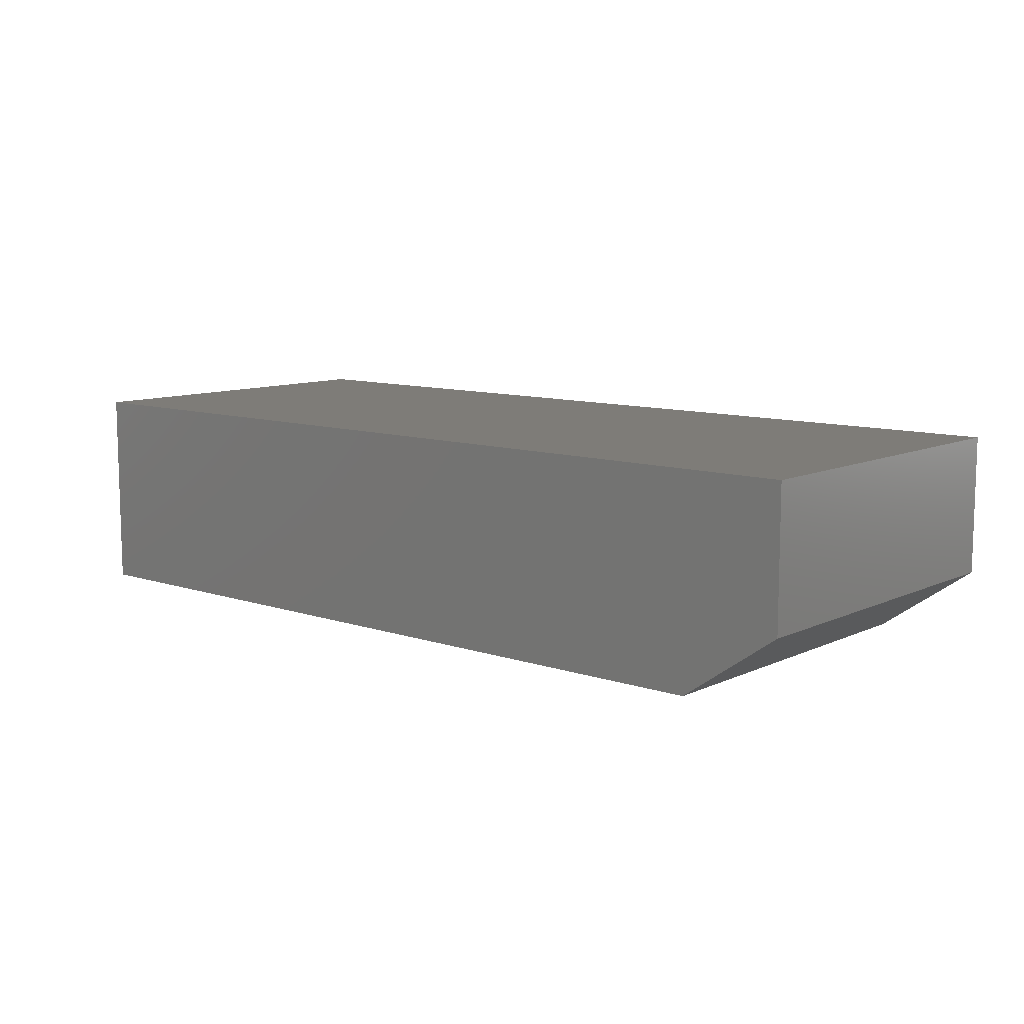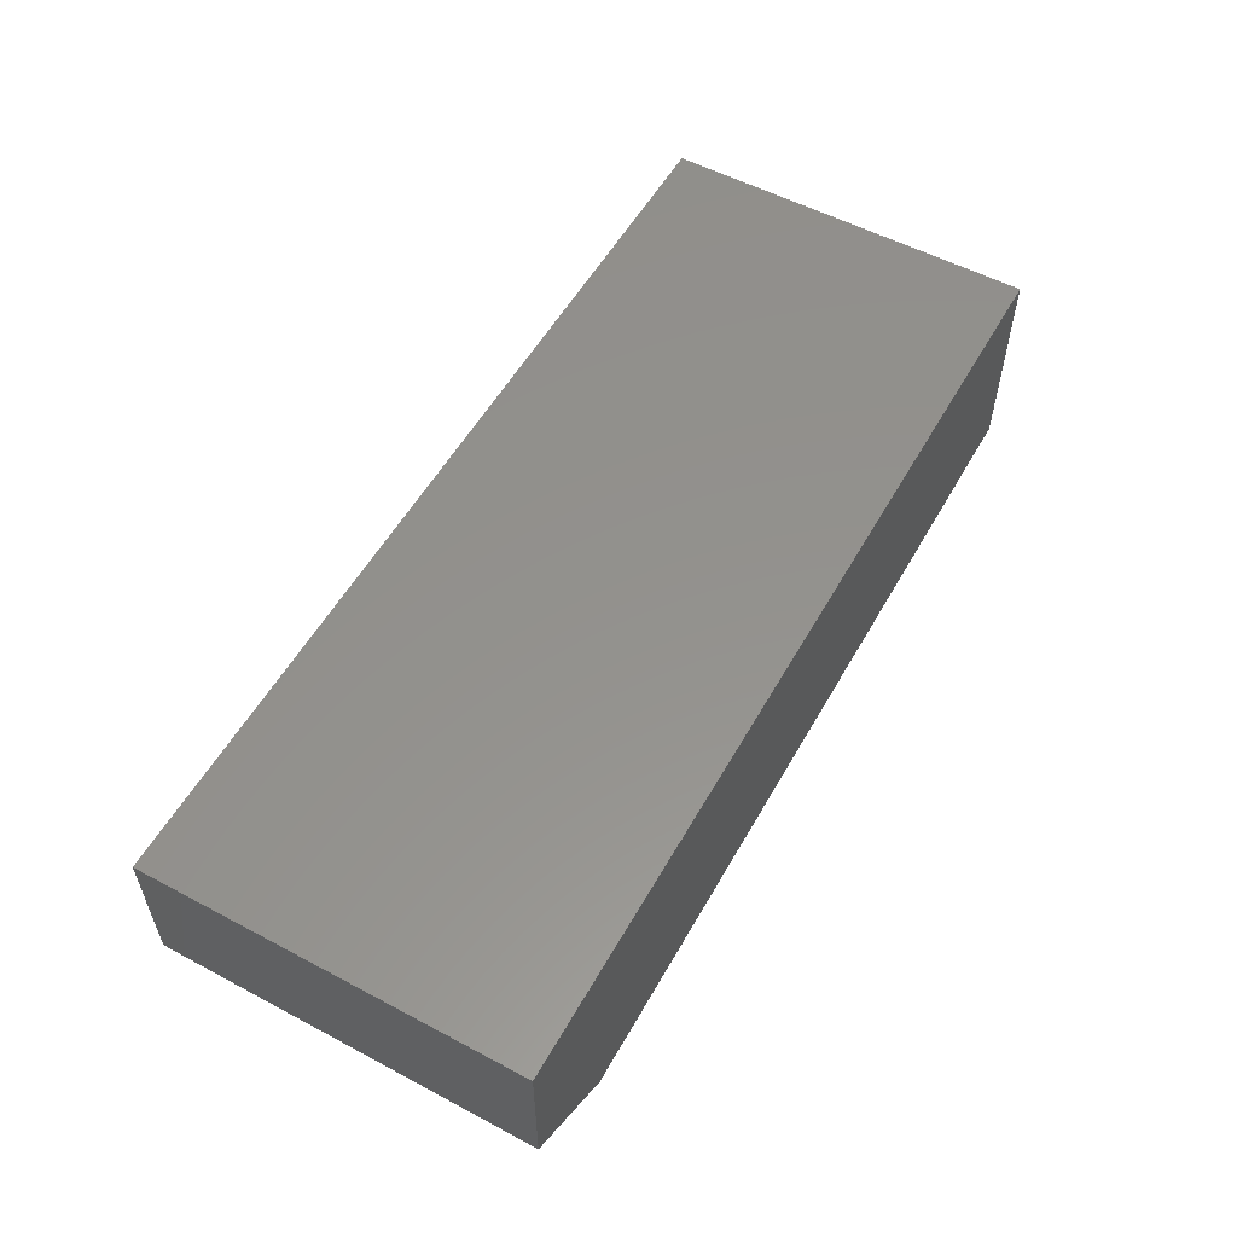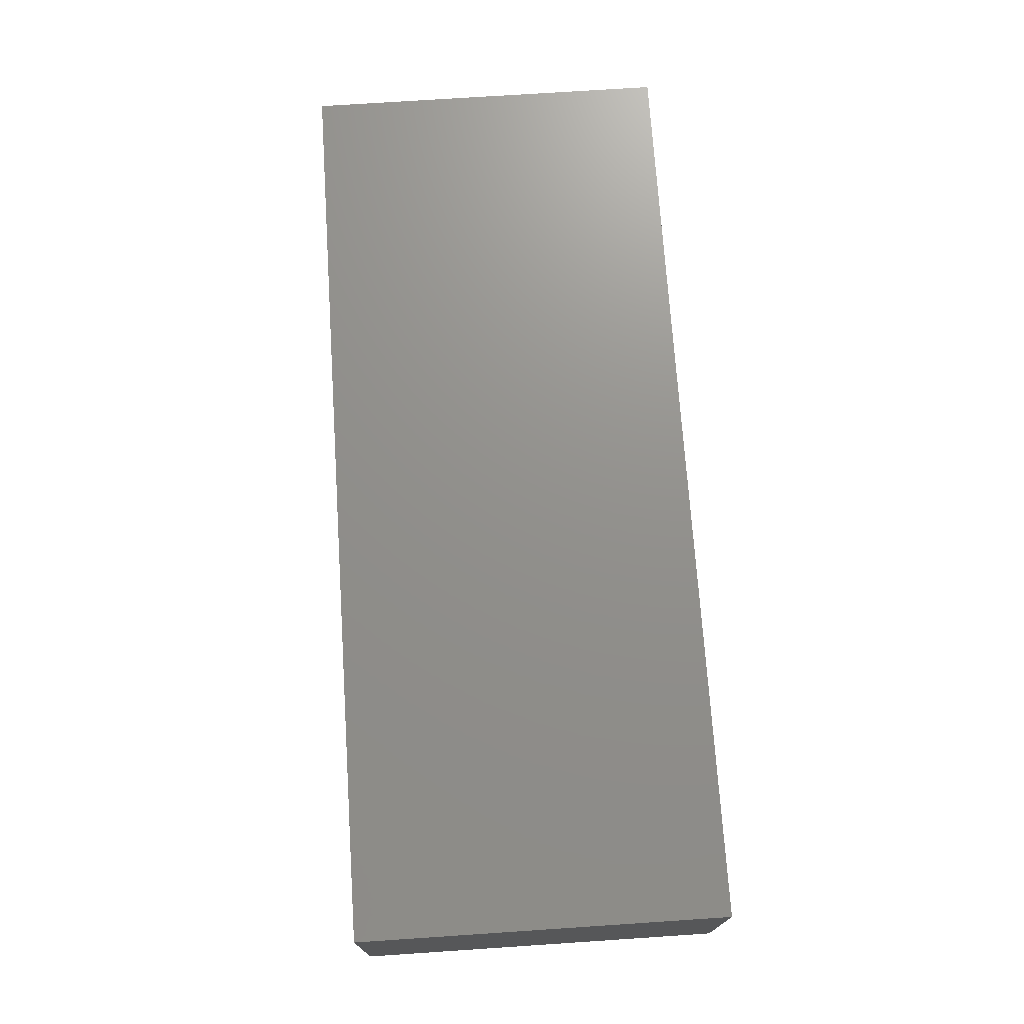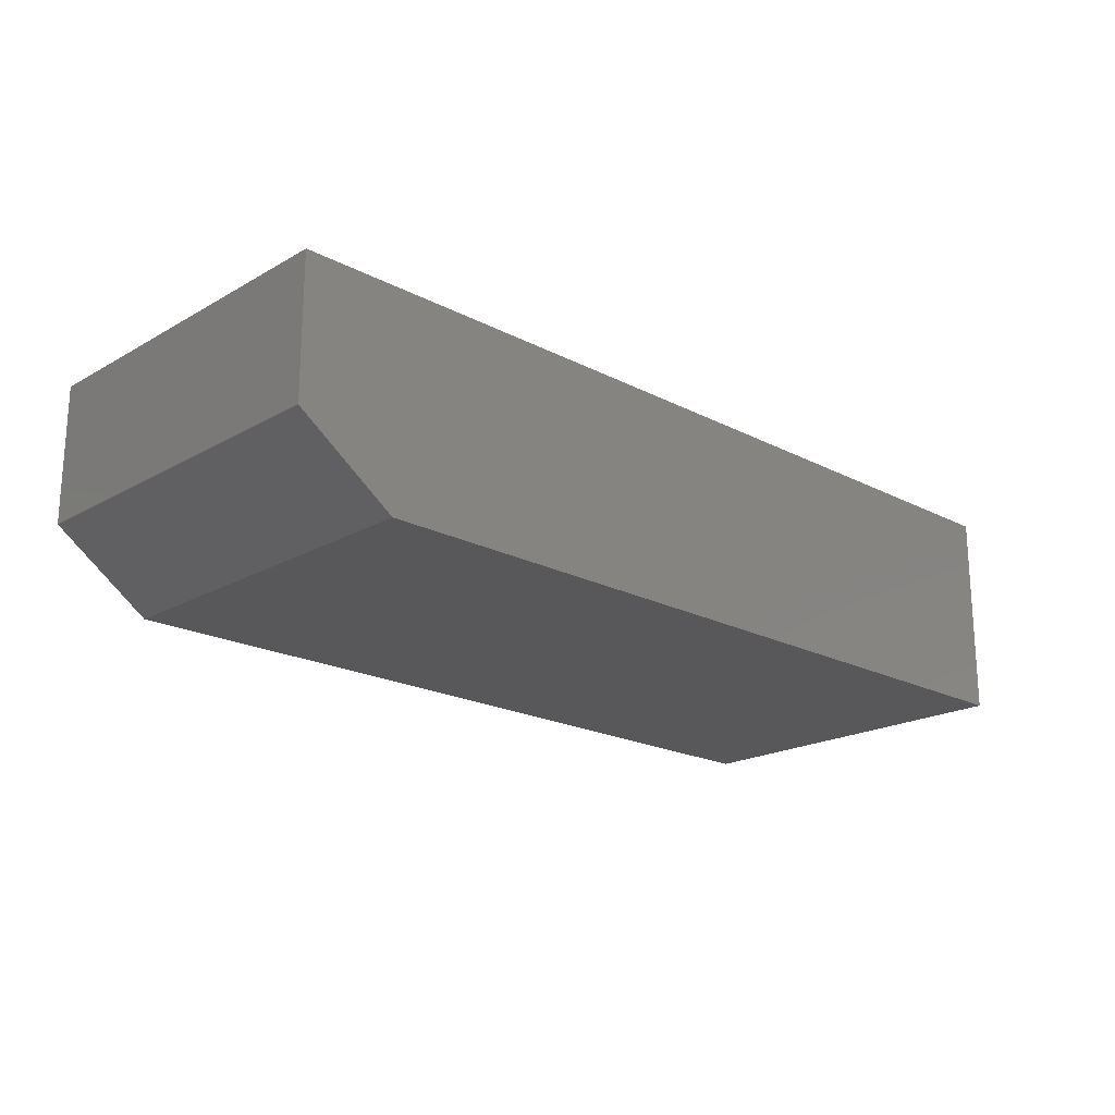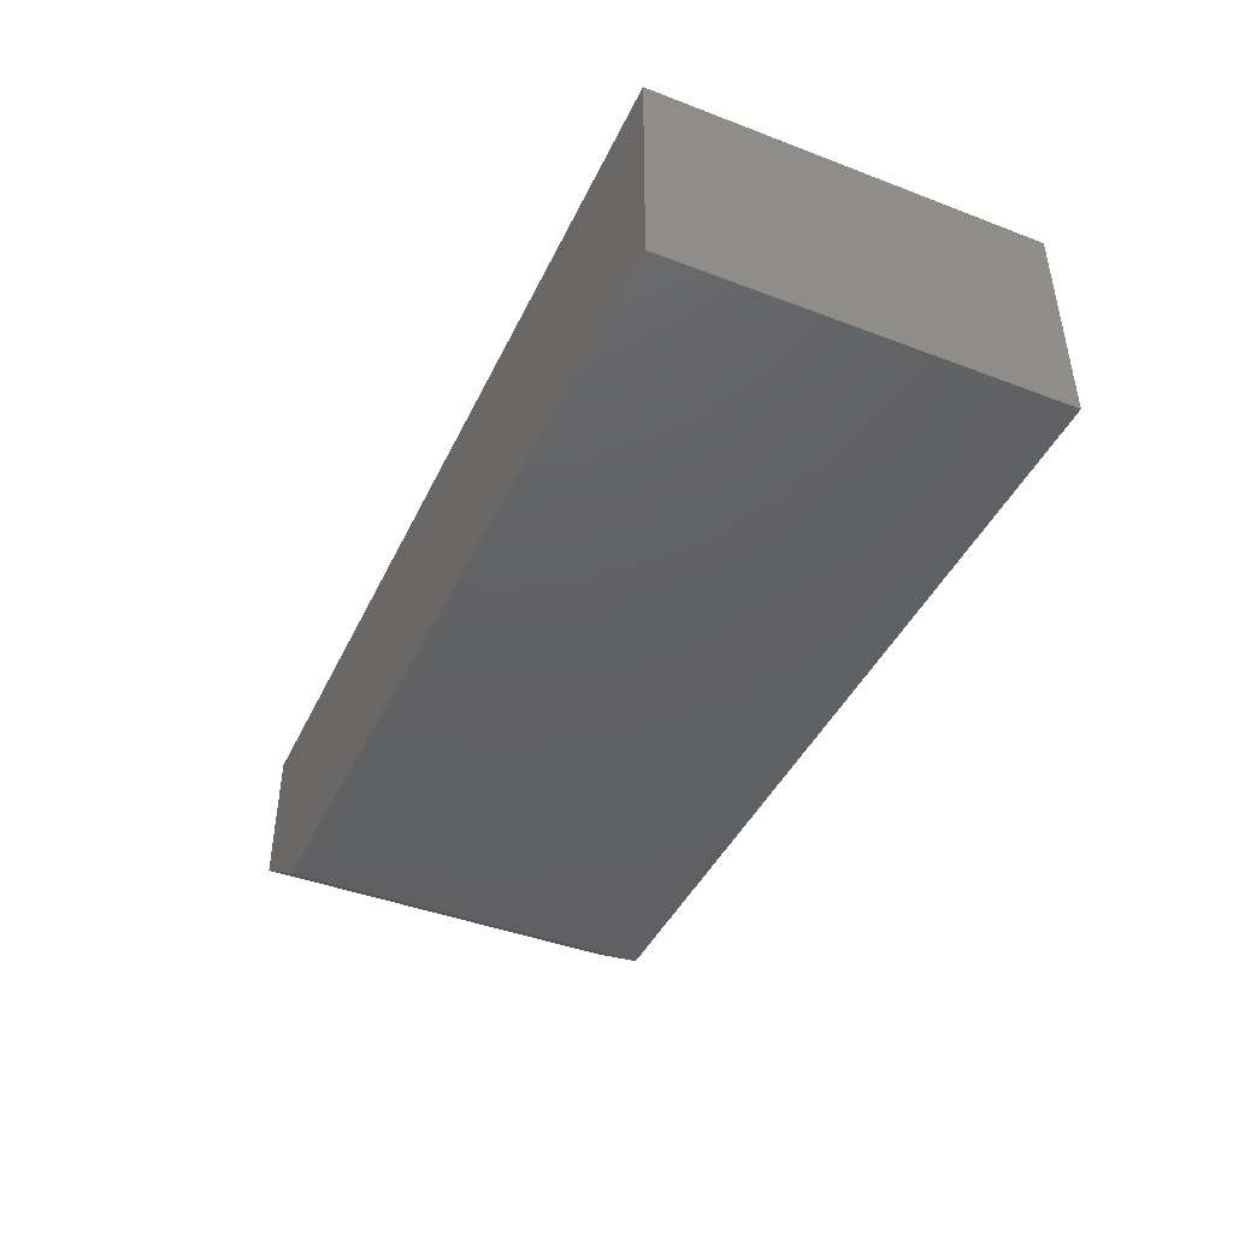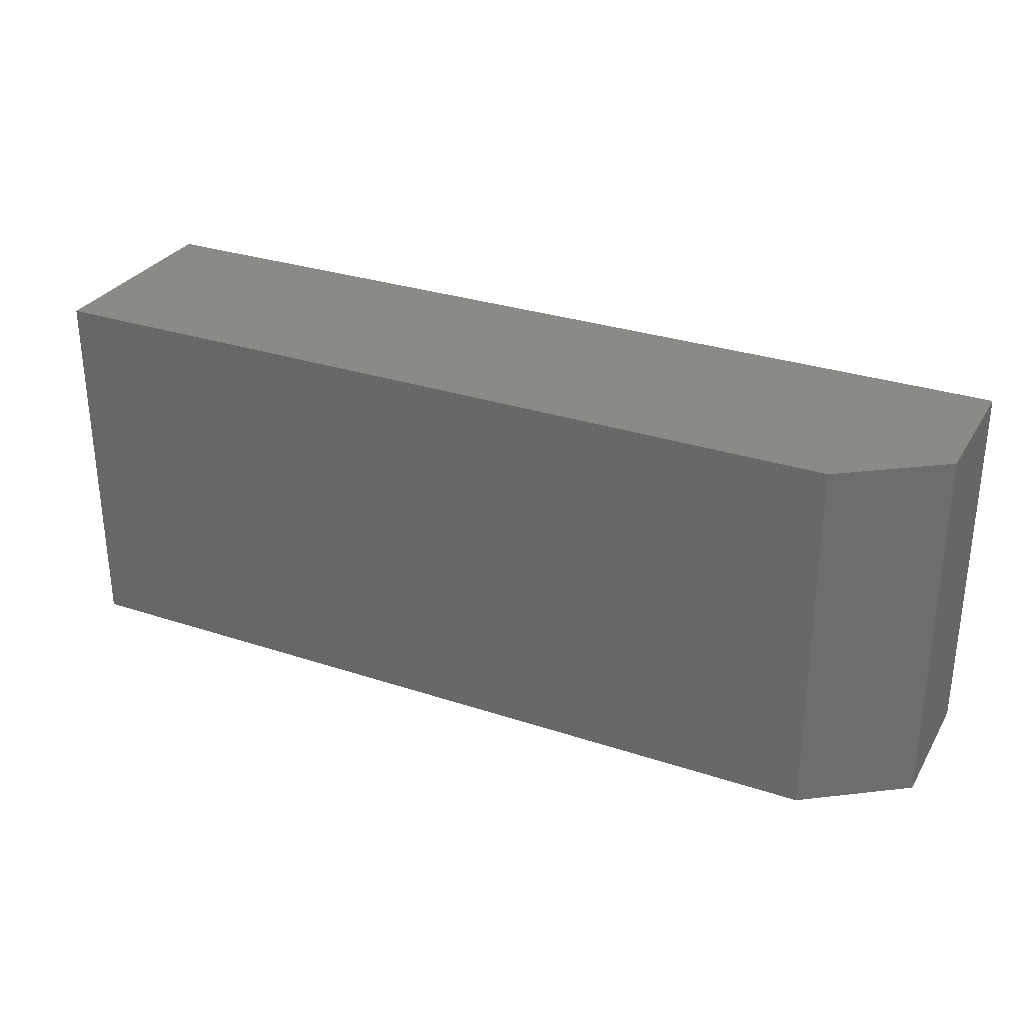
<metadata>
{"format":"stl","ext":"stl","renderer":"f3d","projection":"perspective","resolution":1024,"background":"white","views":[{"elev":9.9,"azim":40.6,"up":"+Y"},{"elev":55.3,"azim":119.2,"up":"+Y"},{"elev":72.3,"azim":-93.8,"up":"+Y"},{"elev":-19.9,"azim":136.2,"up":"+Y"},{"elev":-43.1,"azim":-114.2,"up":"+Y"},{"elev":30.1,"azim":25.7,"up":"+Z"}]}
</metadata>
<code>
# stl→obj: 10 verts, 16 faces
v -0.6172 -0.2812 -0.25
v 0.4922 -0.2812 -0.25
v -0.6172 -0.2812 0.2469
v 0.4922 -0.2812 0.2469
v -0.6172 2.758e-17 0.2469
v 0.625 1.655e-16 0.2469
v 0.625 -0.1875 0.2469
v 0.625 -0.1875 -0.25
v 0.625 1.379e-16 -0.25
v -0.6172 0 -0.25
f 1 2 3
f 3 2 4
f 5 3 6
f 6 3 4
f 6 4 7
f 8 9 7
f 7 9 6
f 1 10 2
f 2 10 9
f 2 9 8
f 4 2 7
f 7 2 8
f 10 5 9
f 9 5 6
f 3 5 1
f 1 5 10

</code>
